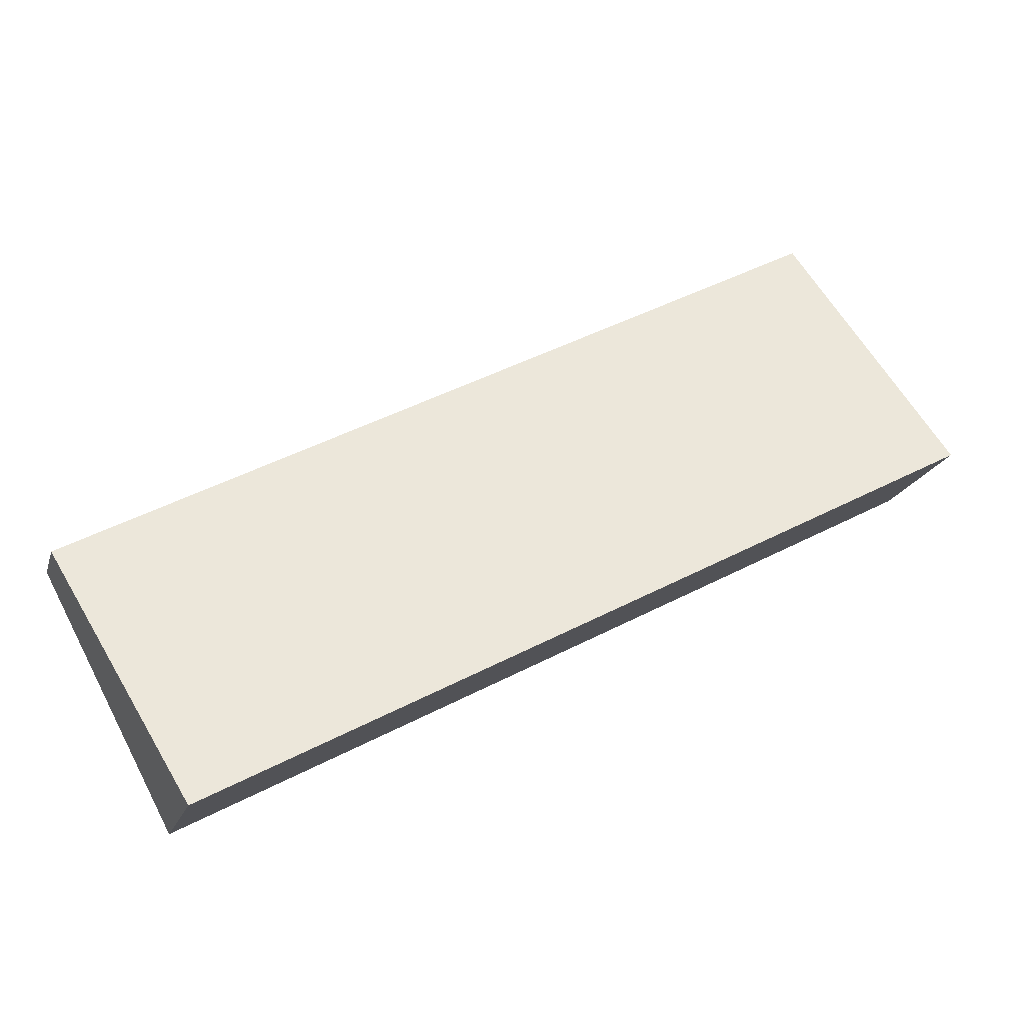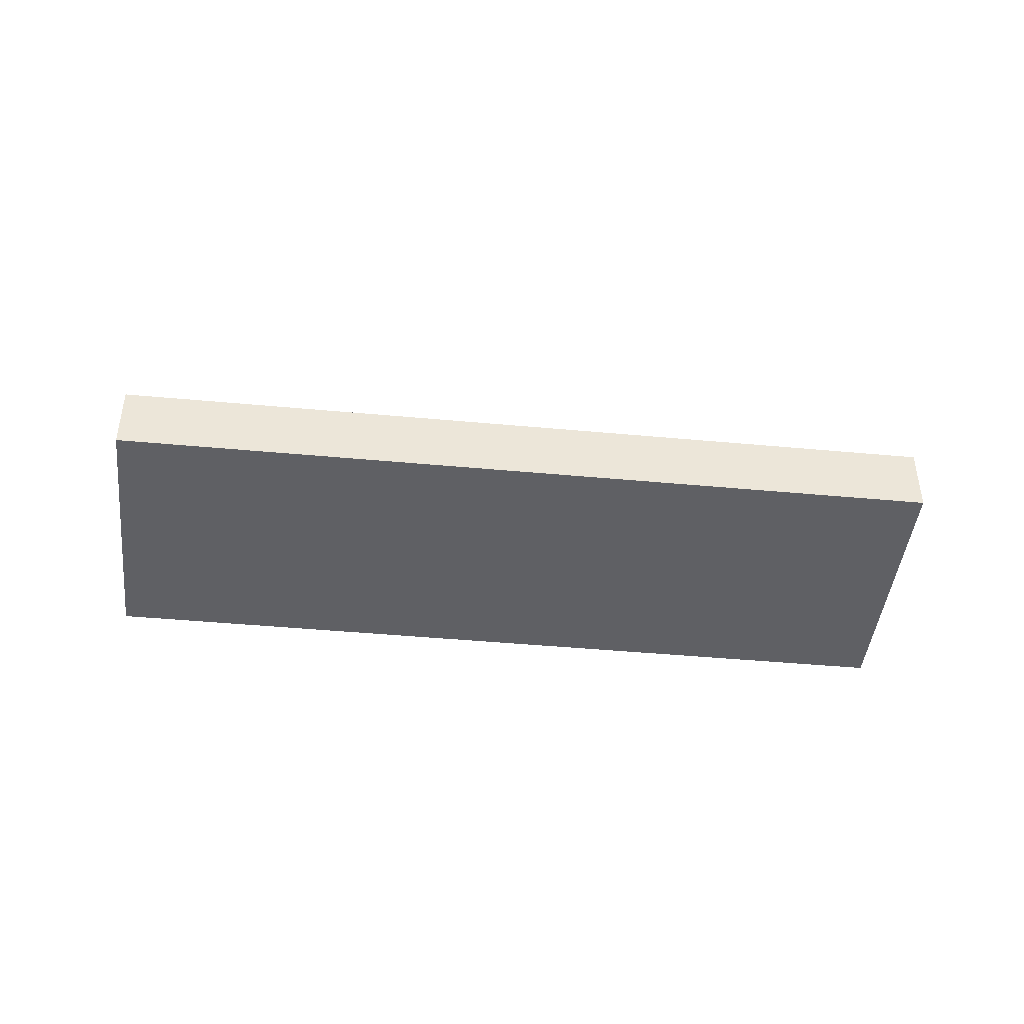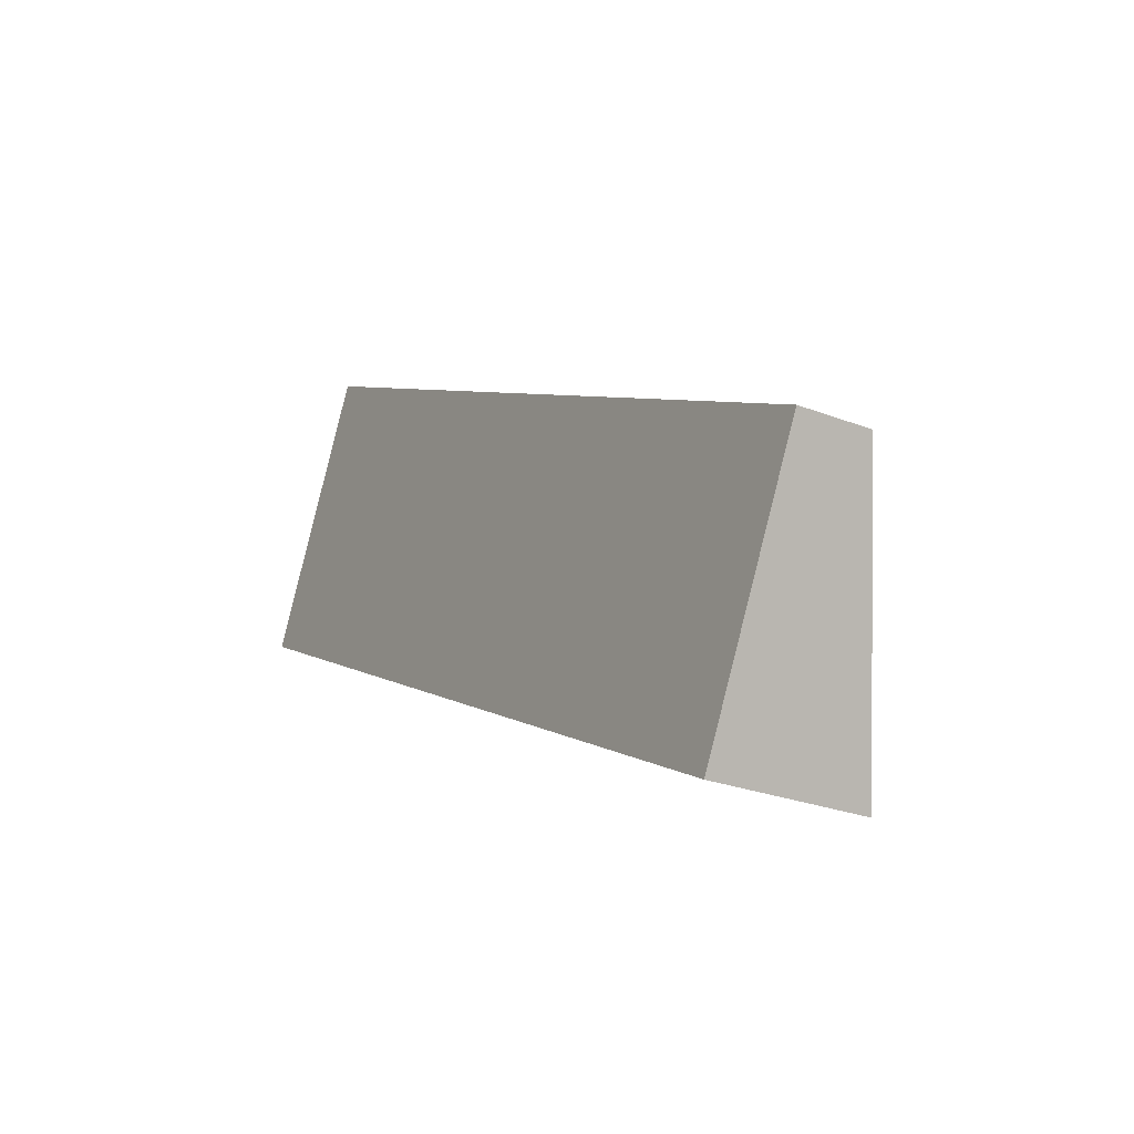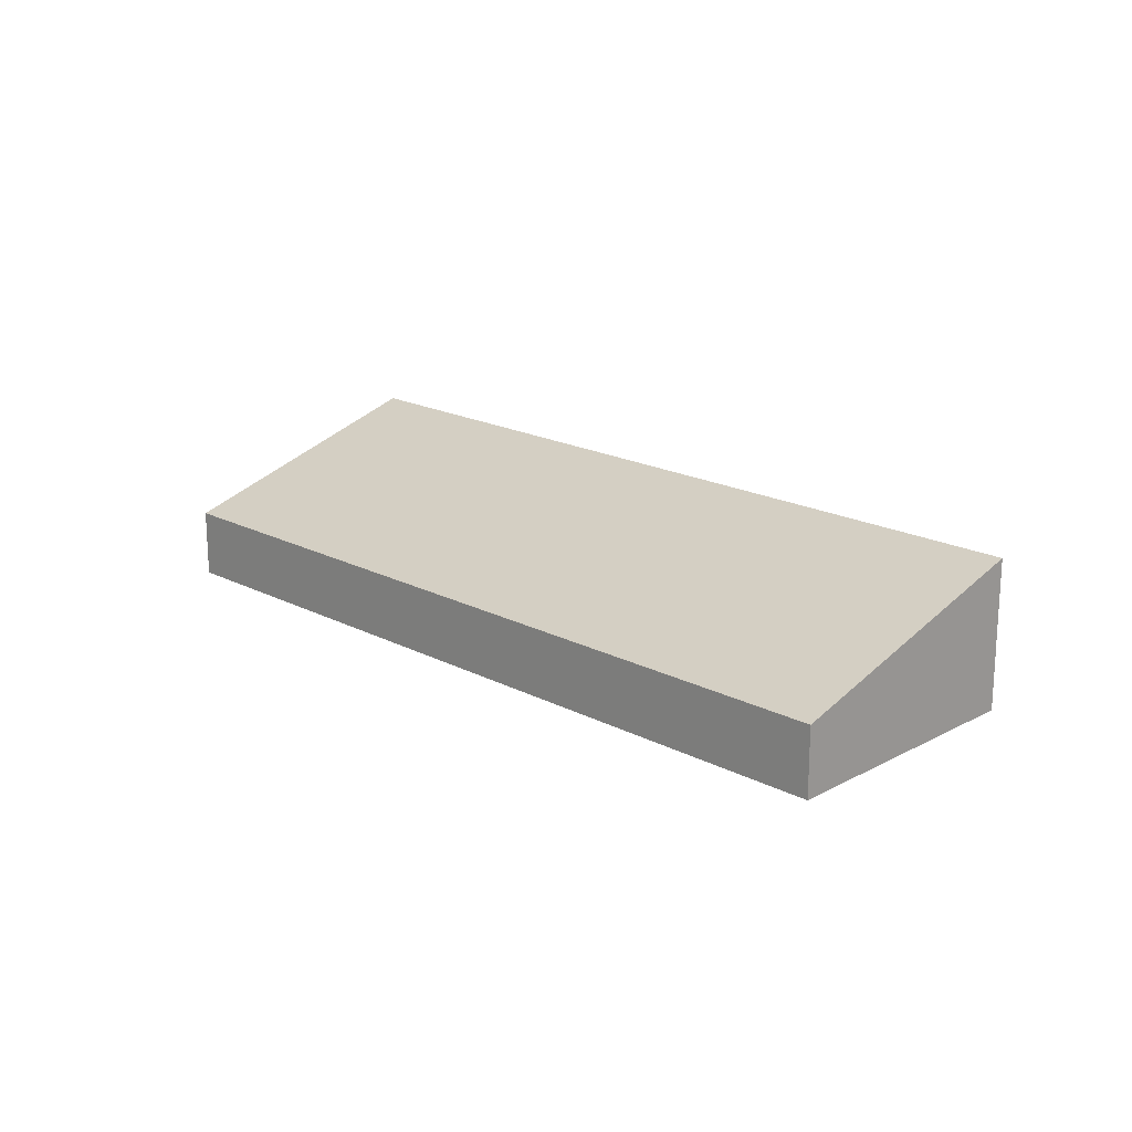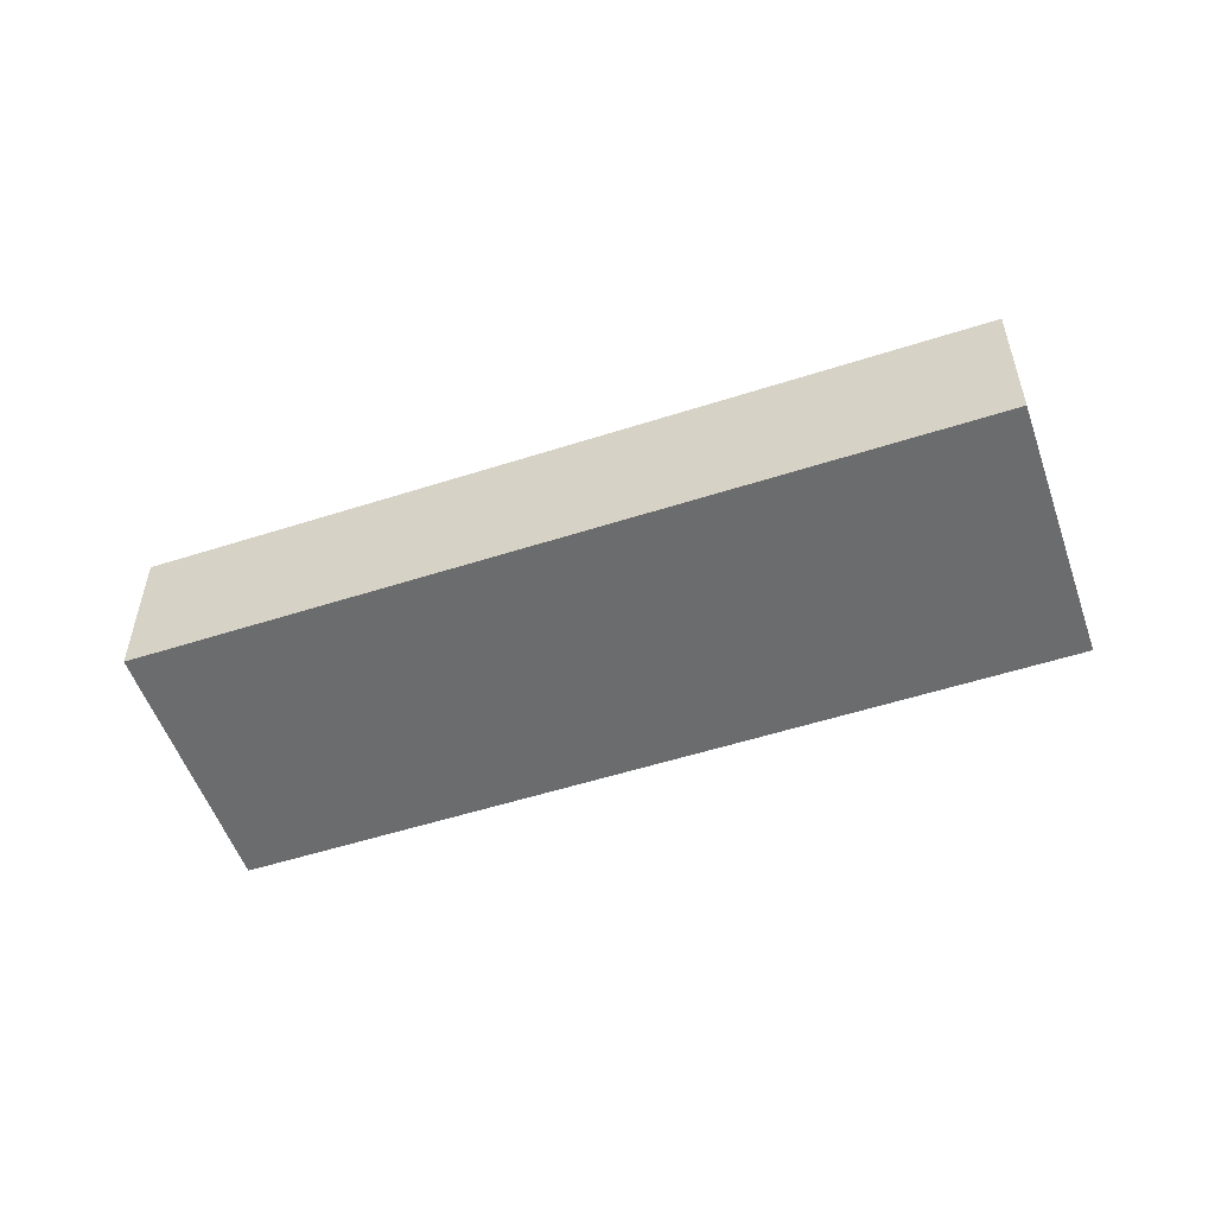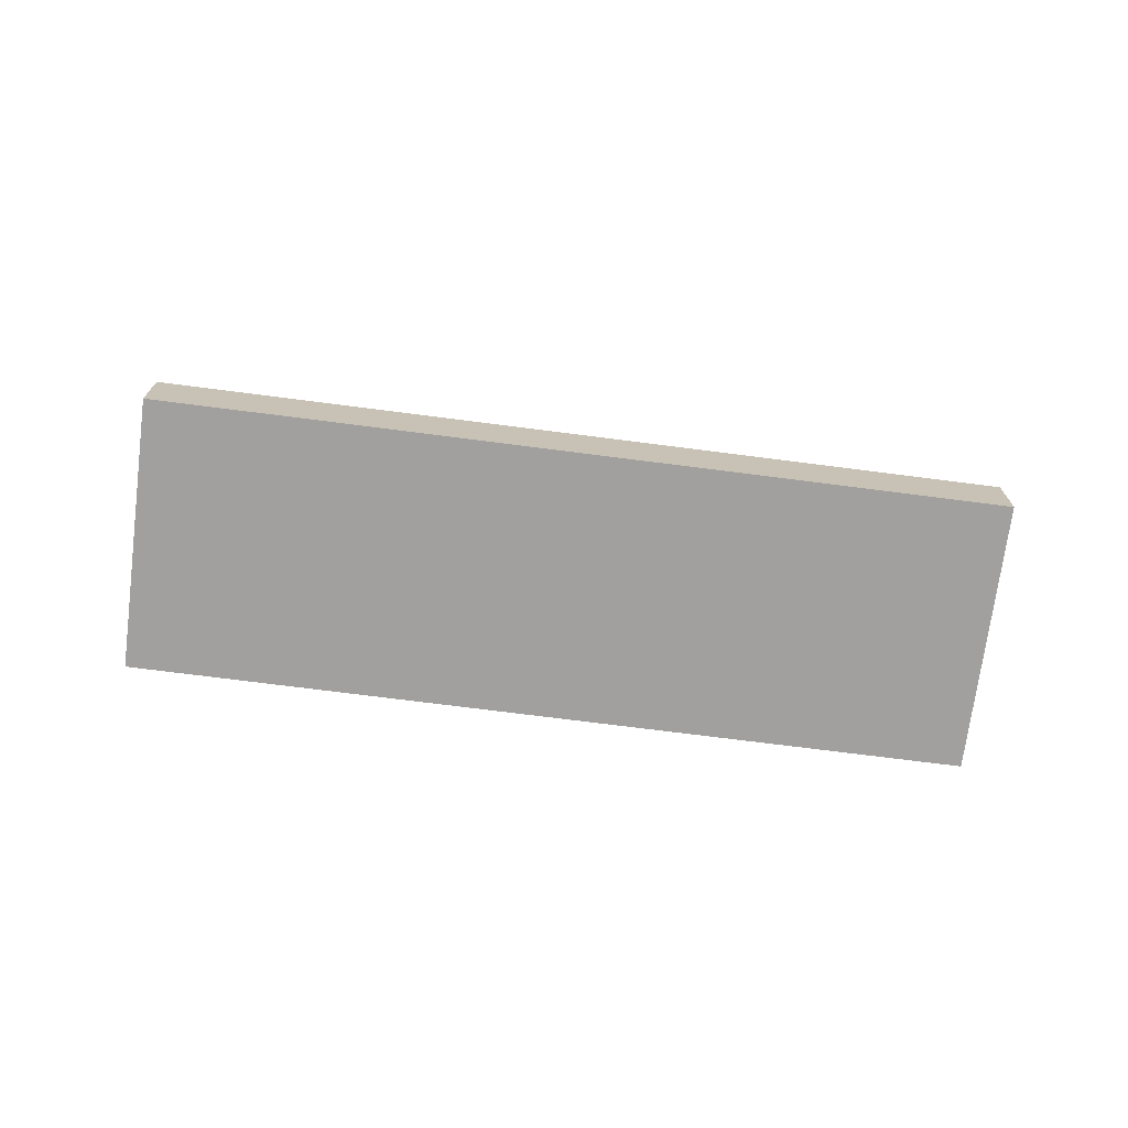
<metadata>
{"format":"obj","ext":"obj","renderer":"f3d","projection":"perspective","resolution":1024,"background":"white","views":[{"elev":-18.3,"azim":165.1,"up":"+Z"},{"elev":-44.1,"azim":21.4,"up":"+Y"},{"elev":-26.2,"azim":58.6,"up":"+Z"},{"elev":18.8,"azim":72.2,"up":"+Y"},{"elev":-53.6,"azim":-133.4,"up":"+Y"},{"elev":-71.8,"azim":20.3,"up":"+Y"}]}
</metadata>
<code>
v  0 2.452 1.501e-16
v  14.34 1.131 -2.415
v  12.24 2.452 -6.413
v  2.094 1.131 3.998
v  12.24 3.927e-16 -6.413
v  14.34 1.479e-16 -2.415
v  0 0 0
v  2.094 -2.448e-16 3.998
g defaultobject
f 1 2 3
f 2 1 4
f 2 5 3
f 5 2 6
f 5 1 3
f 1 5 7
f 7 4 1
f 4 7 8
f 8 2 4
f 2 8 6
f 6 7 5
f 7 6 8

</code>
